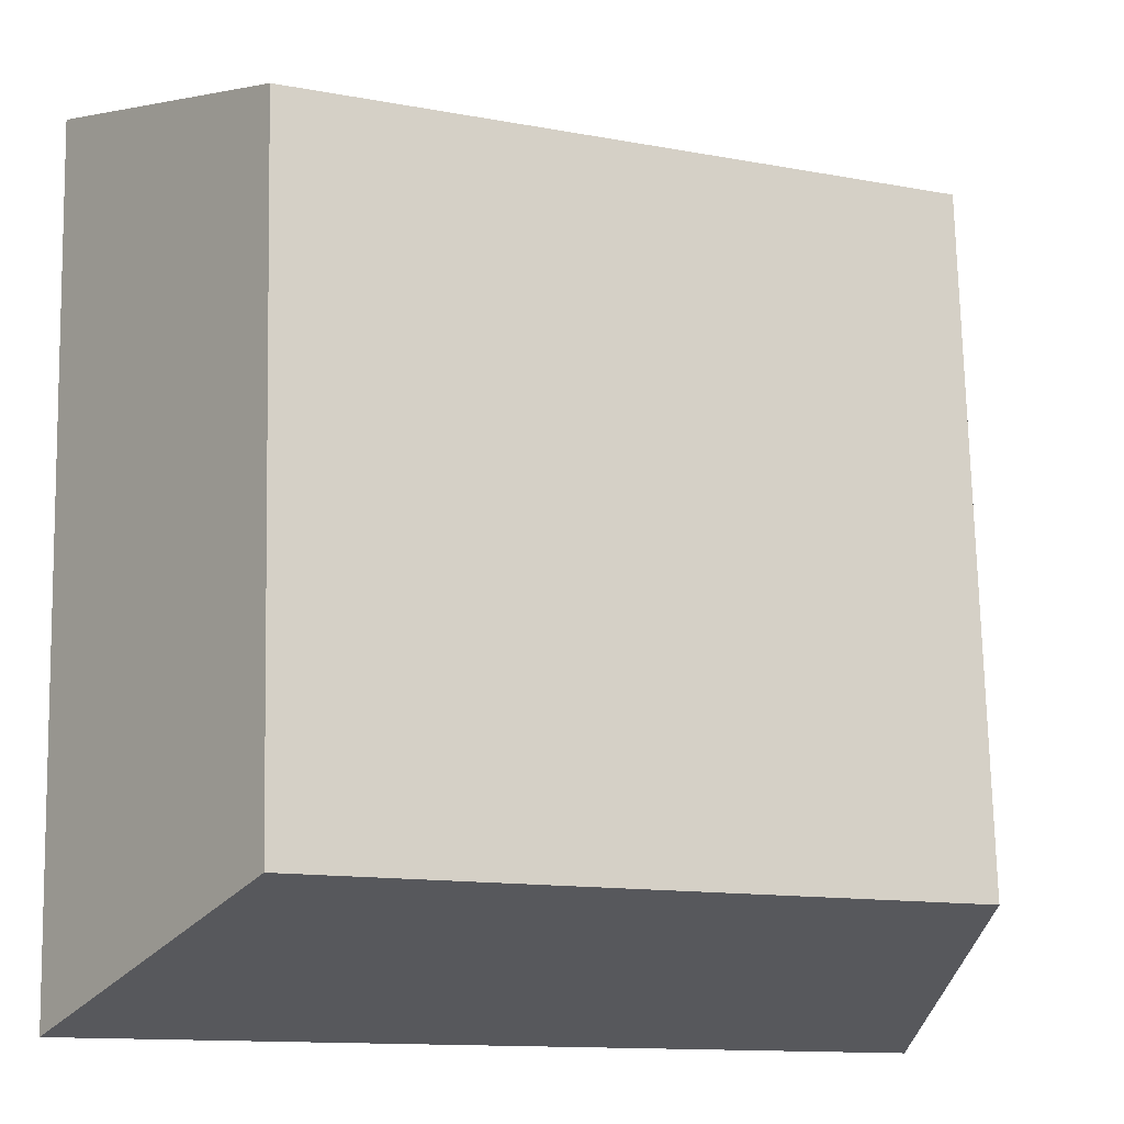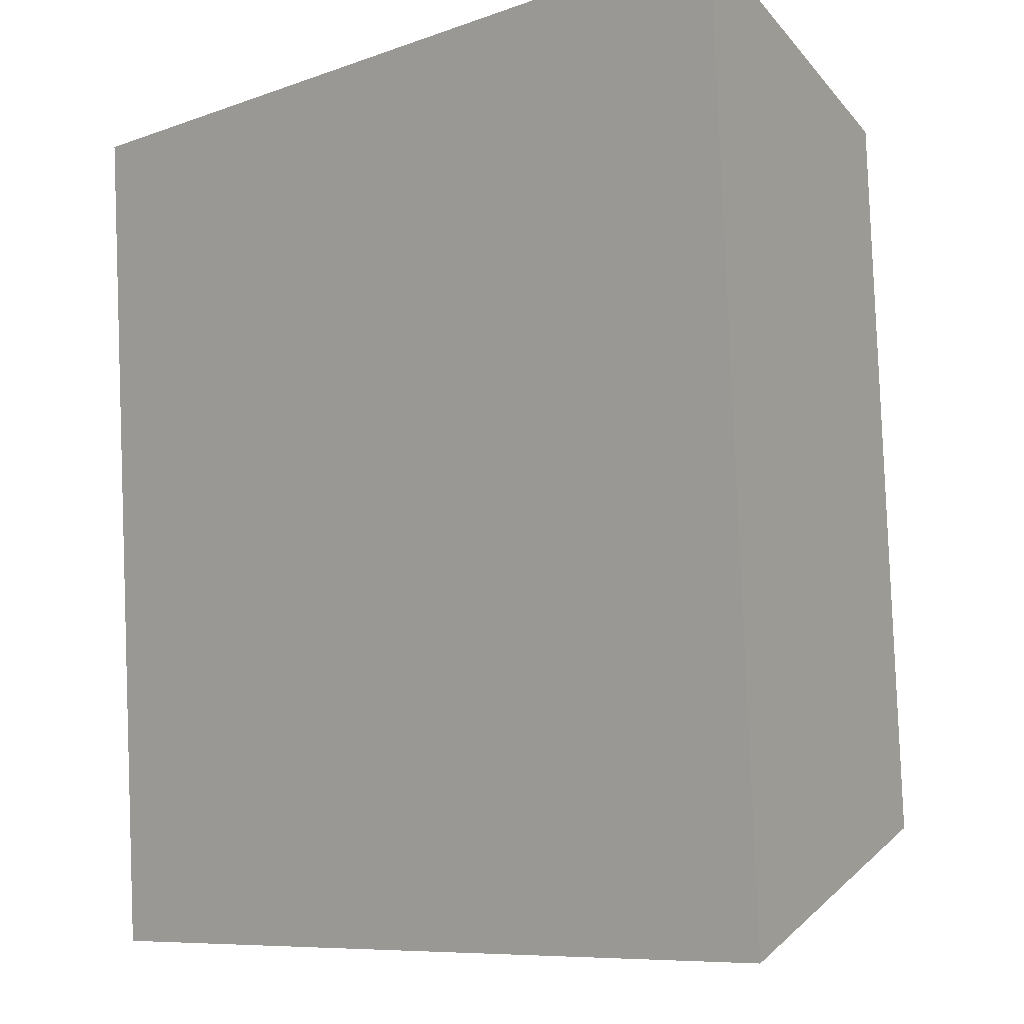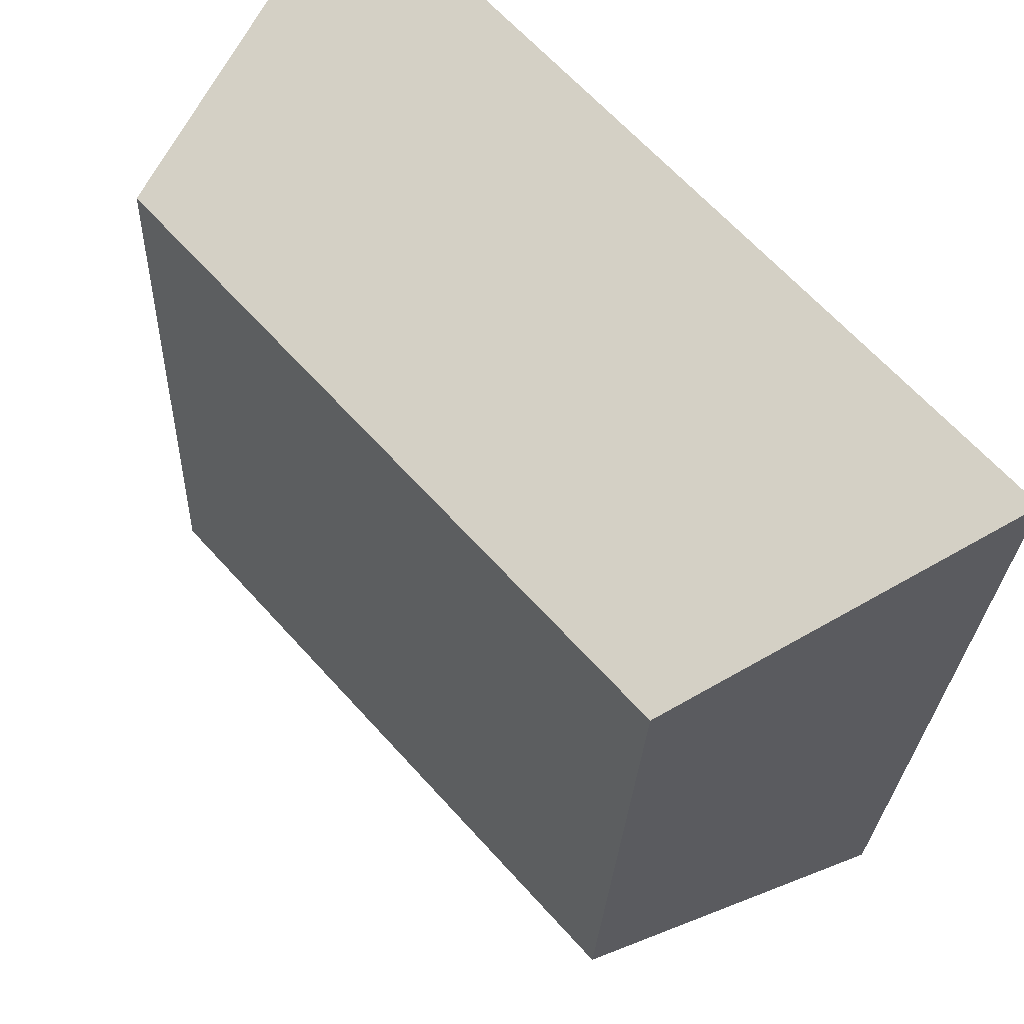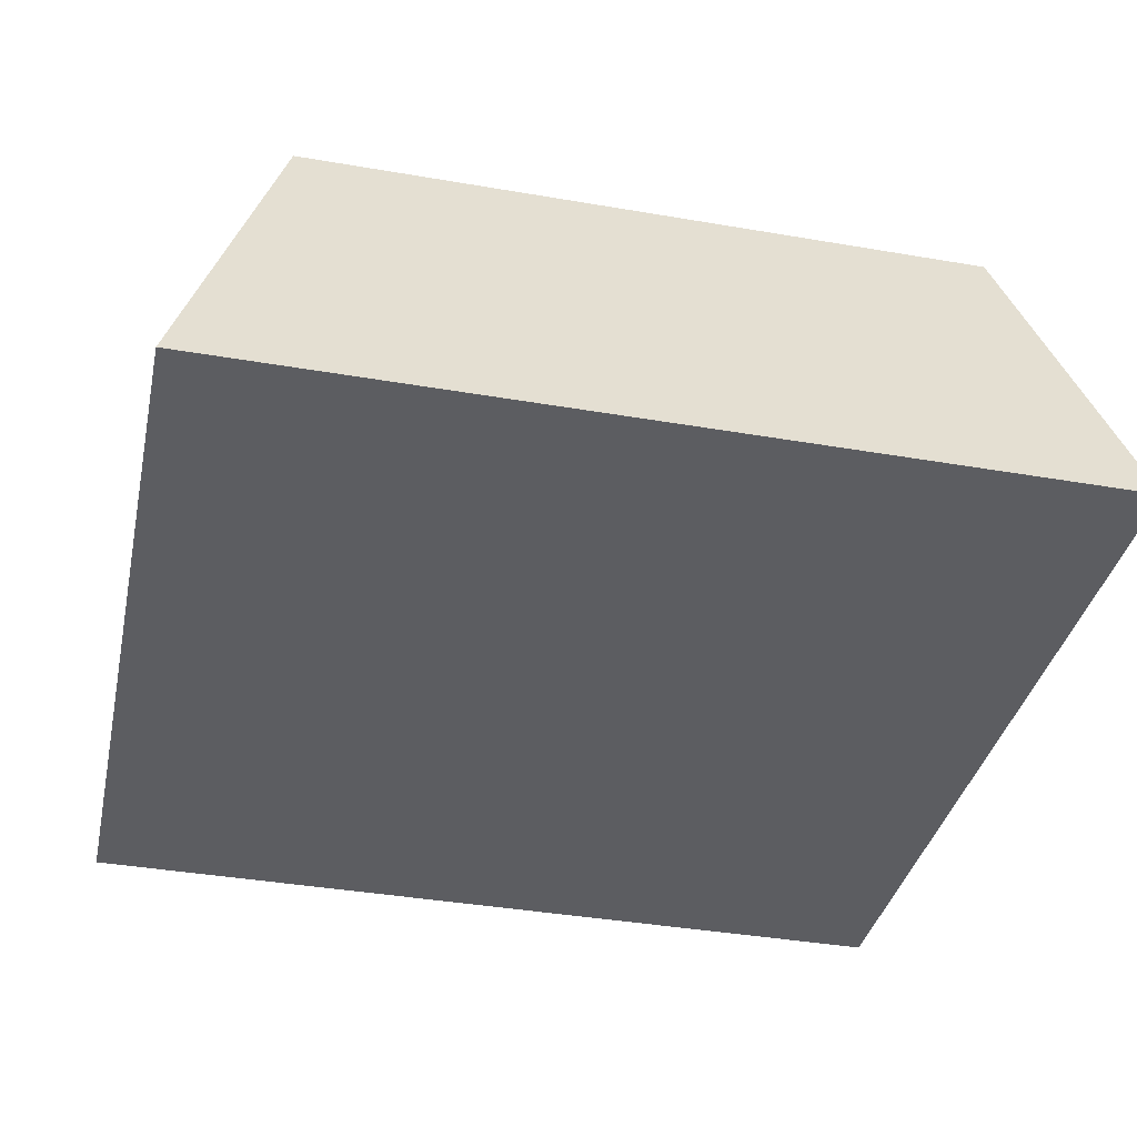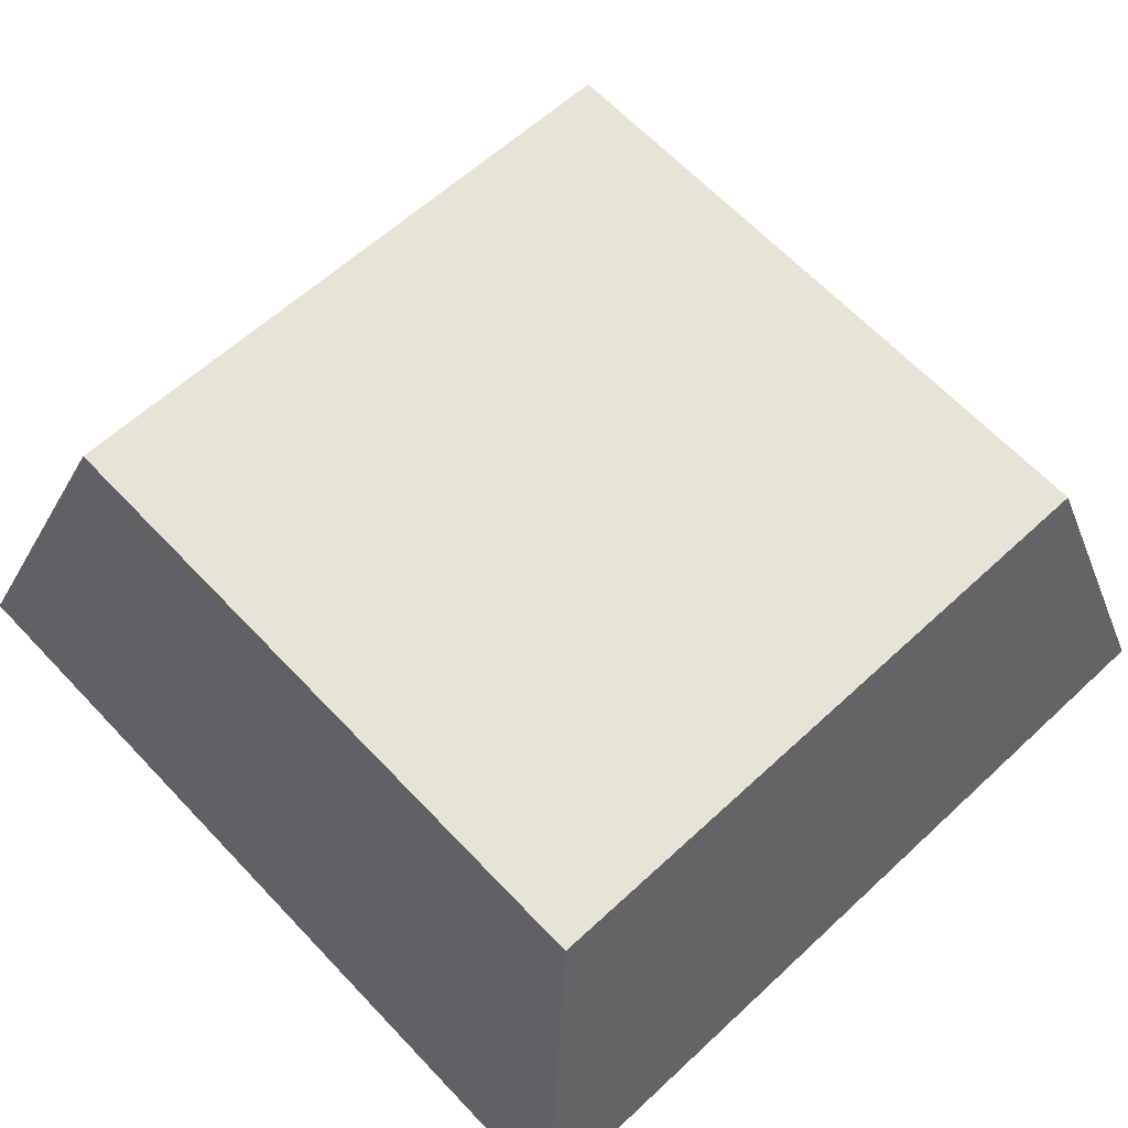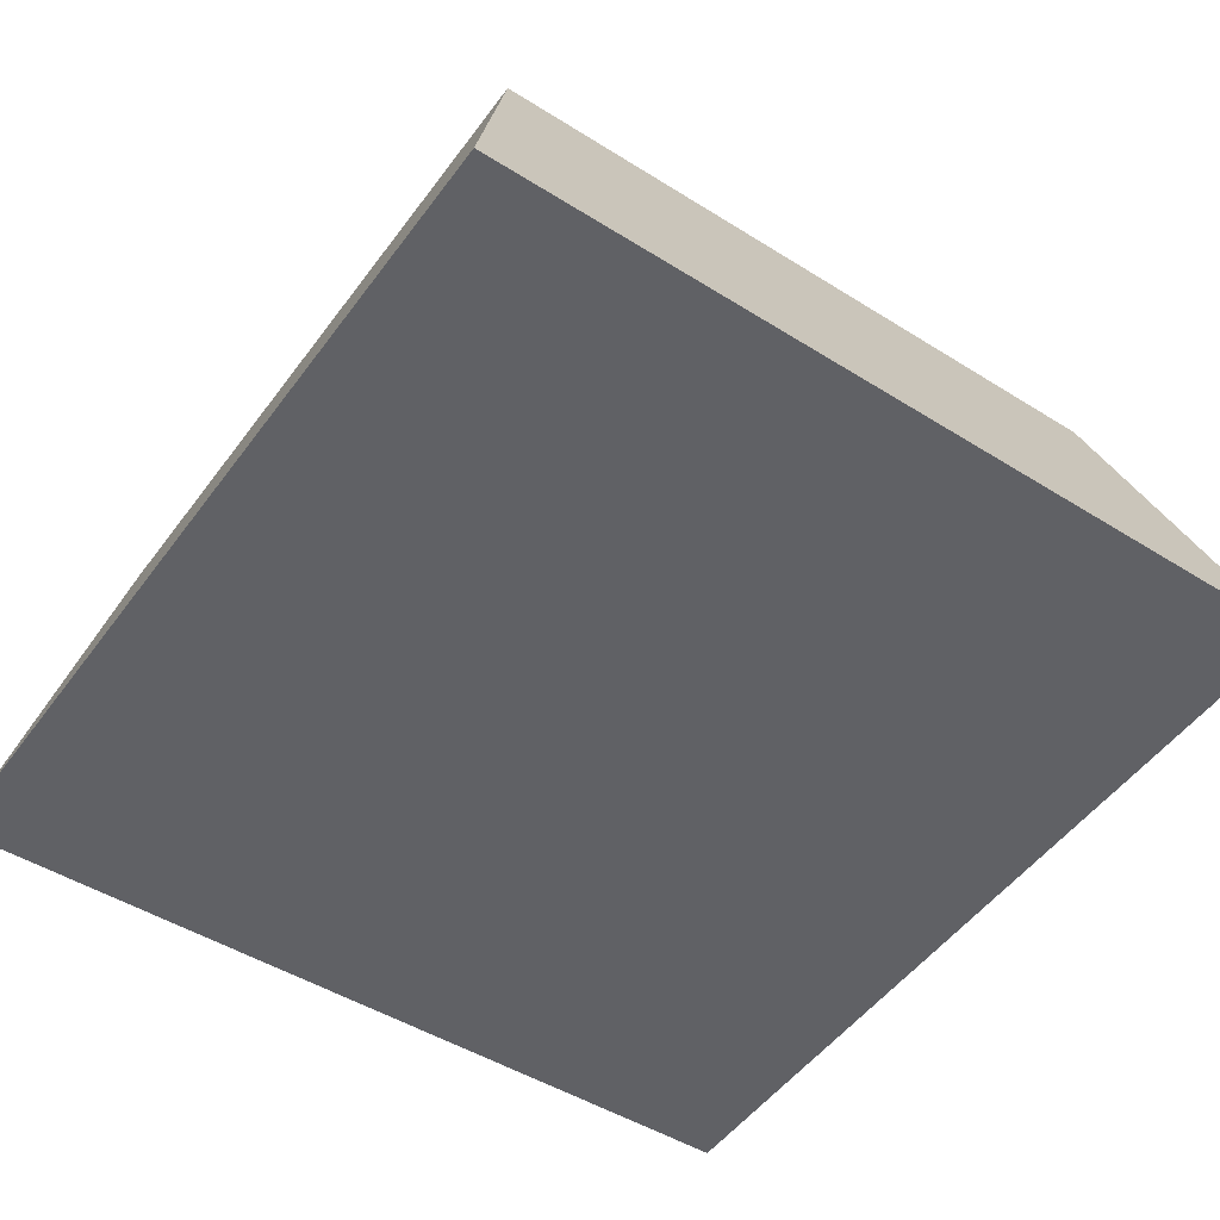
<metadata>
{"format":"obj","ext":"obj","renderer":"f3d","projection":"perspective","resolution":1024,"background":"white","views":[{"elev":-12.6,"azim":156.4,"up":"+Z"},{"elev":-8.2,"azim":45.4,"up":"+Z"},{"elev":65.2,"azim":-132.1,"up":"+Z"},{"elev":-39.3,"azim":-12.1,"up":"+Y"},{"elev":64.9,"azim":-133.5,"up":"+Y"},{"elev":-47.4,"azim":144.6,"up":"+Y"}]}
</metadata>
<code>
o mesh367/mesh367-geometry#mesh367-geometry
v -0.3178 0.05447 0.09426
v -0.3818 0.02609 0.1007
v -0.3098 0.02609 0.1007
v -0.3738 0.05447 0.09426
v -0.3098 0.03008 0.02885
v -0.3678 0.05637 0.0601
v -0.3818 0.03008 0.02885
v -0.3178 0.05757 0.03839
v -0.3738 0.05757 0.03839
v -0.3659 0.05637 0.0601
v -0.357 0.05713 0.04637
v -0.3678 0.05713 0.04637
v -0.3588 0.05637 0.0601
v -0.3588 0.05713 0.04637
v -0.357 0.05637 0.0601
v -0.3659 0.05673 0.05363
v -0.3659 0.05713 0.04637
v -0.3588 0.05673 0.05363
v -0.3588 0.05682 0.05201
v -0.3659 0.05682 0.05201
f 1 2 3
f 2 1 4
f 3 2 1
f 4 1 2
f 2 5 3
f 3 5 2
f 5 1 3
f 3 1 5
f 6 4 1
f 1 4 6
f 4 7 2
f 2 7 4
f 5 2 7
f 7 2 5
f 1 5 8
f 8 5 1
f 4 6 9
f 9 6 4
f 6 1 10
f 10 1 6
f 7 4 9
f 9 4 7
f 9 5 7
f 7 5 9
f 5 9 8
f 8 9 5
f 8 11 1
f 1 11 8
f 12 9 6
f 6 9 12
f 10 1 13
f 13 1 10
f 6 12 10
f 9 12 8
f 8 12 9
f 8 14 11
f 11 14 8
f 15 1 11
f 11 1 15
f 13 1 15
f 15 1 13
f 10 13 16
f 16 13 10
f 17 10 12
f 8 12 17
f 17 12 8
f 8 17 14
f 14 17 8
f 11 15 14
f 13 18 15
f 18 16 13
f 13 16 18
f 16 10 17
f 14 17 19
f 19 17 14
f 14 15 19
f 19 15 18
f 16 20 18
f 20 16 17
f 19 17 20
f 20 17 19
f 19 18 20
f 10 12 6
f 12 10 17
f 14 15 11
f 15 18 13
f 17 10 16
f 19 15 14
f 18 15 19
f 18 20 16
f 17 16 20
f 20 18 19

</code>
